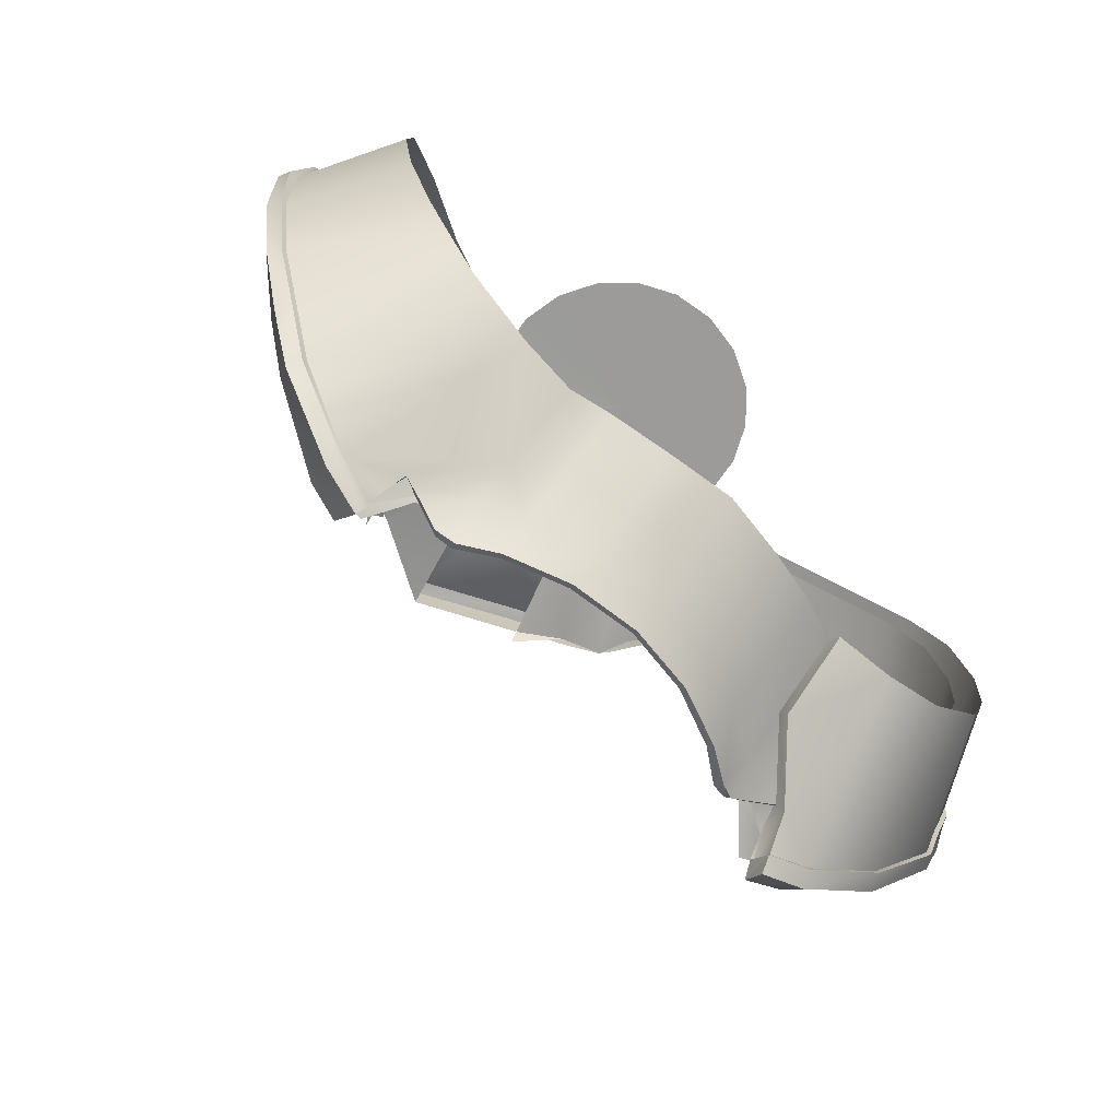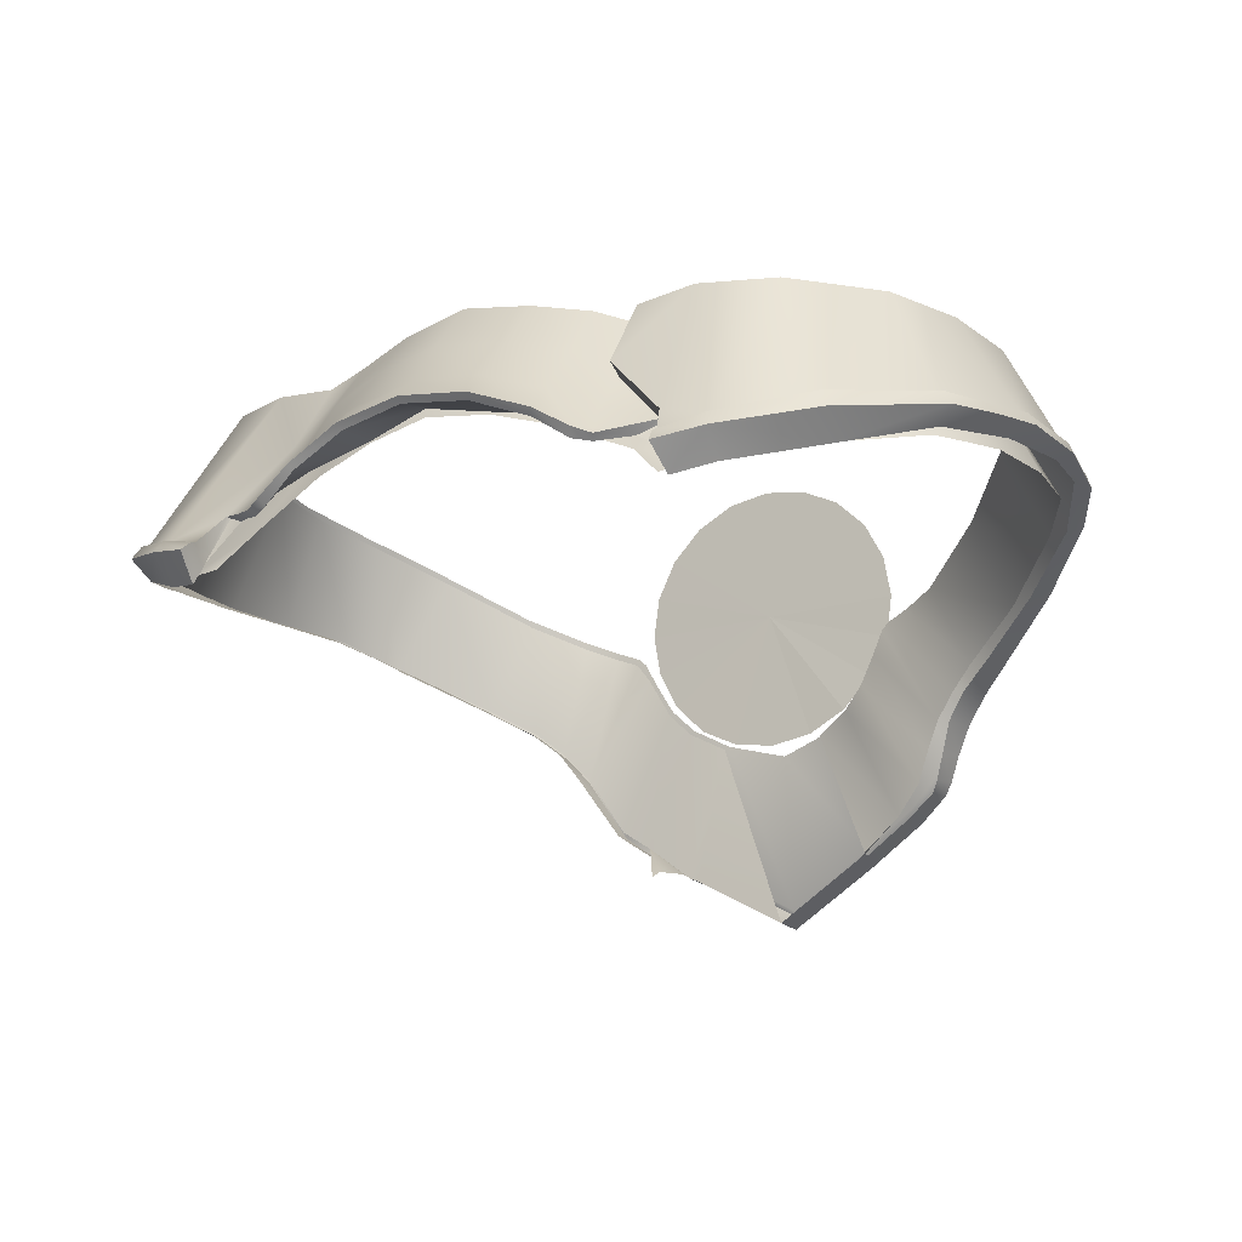
<metadata>
{"format":"obj","ext":"obj","renderer":"f3d","projection":"perspective","resolution":1024,"background":"white","views":[{"elev":-70.7,"azim":135.8,"up":"+Z"},{"elev":-18.3,"azim":-149.7,"up":"+Y"}]}
</metadata>
<code>
o StaticObject.004_StaticObject.005
v -0.09096 0.2137 1.242
v 0.1756 0.1418 1.242
v -0.04303 -0.08706 1.281
v 0.231 -0.2175 1.243
v -0.3216 0.06384 1.245
v -0.04453 0.4099 1.163
v -0.1957 0.3852 1.162
v 0.3516 0.2081 1.166
v 0.2625 -0.02816 1.244
v 0.4202 0.07204 1.167
v 0.001795 -0.3687 1.255
v -0.332 -0.4732 1.177
v -0.2645 -0.2966 1.253
v -0.5105 -0.229 1.173
v -0.3523 -0.1257 1.248
v -0.5342 -0.07826 1.171
v -0.533 0.2723 1.02
v -0.6188 0.1051 1.023
v -0.5109 0.07254 1.169
v -0.4416 0.2089 1.167
v -0.3326 0.3164 1.164
v 0.1066 0.3854 1.163
v 0.3096 0.4046 1.018
v 0.2429 0.3156 1.163
v 0.4428 0.2717 1.02
v 0.5294 0.1045 1.024
v 0.5599 -0.08076 1.029
v 0.4436 -0.07846 1.168
v 0.5288 -0.2656 1.033
v 0.4207 -0.2291 1.172
v 0.4428 -0.4333 1.034
v 0.3522 -0.3659 1.178
v 0.244 -0.4744 1.181
v 0.1416 -0.6522 1.037
v 0.1069 -0.5433 1.181
v -0.2308 -0.6522 1.037
v -0.04448 -0.5673 1.182
v -0.1959 -0.5427 1.18
v -0.44 -0.3648 1.174
v -0.3993 0.4049 1.017
v -0.231 0.4899 1.016
v -0.04462 0.5192 1.016
v 0.1416 0.4898 1.016
v -0.04471 -0.08076 1.027
v 0.3094 -0.5672 1.034
v -0.04461 -0.6816 1.037
v -0.3985 -0.5675 1.031
v -0.5327 -0.4329 1.034
v -0.6187 -0.2649 1.032
v -0.6483 -0.08016 1.026
v 1.389 0.2796 -0.9229
v 0.8185 -0.1447 0.8545
v 1.498 0.2457 0.09404
v 1.079 -0.5084 -1.673
v 1.129 0.2519 -1.229
v 0.8534 0.2266 -1.343
v 0.3869 -1.239 1.039
v 0.1932 -0.6723 1.022
v 0.3456 -0.5887 0.9832
v 0.6894 -1.005 0.9663
v 0.436 -0.4957 0.9557
v 1.543 0.2737 -0.2539
v 1.02 -0.5516 0.7457
v 1.025 -0.04586 0.698
v 1.301 0.1284 0.4076
v 1.501 0.2797 -0.5922
v 1.717 -0.2189 -0.6145
v 1.261 0.2659 -1.079
v 1.658 -0.2491 -0.965
v 0.6841 -0.2019 0.9036
v 0.5867 -0.24 0.9227
v -0.2799 -0.6716 1.026
v -0.4315 -0.5891 0.9771
v 0.5292 -0.3214 0.9333
v -0.5229 -0.4943 0.9514
v -0.8591 -0.8538 0.8772
v -0.5905 -0.3726 0.9379
v -0.922 -0.7421 0.8448
v -0.6746 -0.2394 0.9222
v -0.6425 -0.2687 0.9281
v -0.7719 -0.2007 0.9026
v -1.215 0.02104 0.6001
v -0.9066 -0.1432 0.8523
v -1.593 0.2516 0.0903
v -1.474 0.1811 0.3055
v -1.64 0.2809 -0.2583
v -1.603 0.2864 -0.5922
v -1.546 0.2856 -0.7508
v -1.487 0.2853 -0.9106
v -1.473 -0.3837 -1.409
v -0.9559 0.2512 -1.368
v -1.223 0.268 -1.234
v 0.8013 -0.3591 -1.625
v 0.9143 -0.5169 -1.714
v -0.7225 0.2033 -1.326
v -1.016 -0.5077 -1.727
v 0.627 -0.08776 -1.533
v -0.03973 -0.09806 -1.724
v 0.6181 0.2091 -1.336
v 0.9105 -0.6459 0.8004
v 1.533 -0.2614 0.3614
v 1.737 -0.1763 -0.2023
v 1.661 -0.1791 0.1244
v 0.5742 -1.087 1.01
v -0.807 -0.9919 0.8862
v -1.795 -0.1501 0.1028
v -1.655 -0.2102 0.3312
v -1.84 -0.2121 -0.6363
v -1.853 -0.178 -0.2613
v -1.735 -0.2642 -1.007
v -1.173 -0.4612 -1.655
v -0.7278 -0.07846 -1.528
v -0.5411 0.2482 -1.359
v -0.5474 -0.2164 -1.685
v -0.8714 -0.3617 -1.634
v -0.5478 0.03054 -1.525
v -0.3091 -0.1357 -1.702
v -0.3123 0.2988 -1.415
v -0.3168 0.08734 -1.58
v -0.04046 0.1288 -1.607
v -0.04342 0.3375 -1.443
v 0.2141 -0.1395 -1.706
v 0.2225 0.09324 -1.578
v 0.226 0.2962 -1.418
v 0.4521 0.2494 -1.36
v -1.008 -0.6385 0.8117
v 0.8134 -0.766 0.8757
v 0.4599 0.03514 -1.524
v 0.4458 -1.271 0.8005
v -0.6606 -1.092 0.9977
v -0.4842 -1.265 0.9617
v 1.815 -0.08846 -0.6316
v 1.455 0.3615 -0.9469
v 0.9458 -0.5639 0.9619
v 0.8603 -0.08866 0.9146
v 1.574 0.3208 0.1156
v 1.183 0.3339 -1.27
v 0.8952 0.3081 -1.392
v 0.3636 -0.5528 1.05
v 0.4585 -0.4555 1.021
v 0.581 -1.033 1.117
v 1.077 0.01504 0.7503
v 1.367 0.1971 0.445
v 0.2035 -0.6404 1.091
v -0.03576 -1.397 1.229
v 1.621 0.3526 -0.2499
v 1.575 0.3606 -0.6027
v 1.321 0.3477 -1.112
v 0.5291 -0.3276 1.002
v 0.5837 -0.2191 0.9925
v 0.7191 -0.1485 0.9662
v 0.6168 -0.1883 0.9864
v 0.7041 -0.9523 1.058
v -1.849 -0.2017 -1.098
v -1.76 -0.1215 0.3999
v -1.885 -0.06076 0.1682
v -1.9 -0.1076 0.1669
v -1.536 -0.2375 -1.516
v -1.251 -0.408 -1.804
v -0.4527 -0.5532 1.043
v -0.2935 -0.6397 1.095
v -0.04461 -0.7058 1.149
v -0.5487 -0.454 1.016
v -1.778 -0.1696 0.398
v -1.957 -0.06506 -0.2266
v -1.566 -0.3097 -1.534
v -0.9272 -0.8513 1.047
v -0.9592 -0.6823 1.024
v -1.513 -0.3283 0.6871
v 0.853 -0.6739 0.9956
v -0.7111 -1.103 1.13
v -0.8189 -0.9421 1.09
v 0.3401 -1.198 1.197
v 0.3574 -1.257 1.193
v 0.5907 -1.048 1.137
v 0.7422 -1.003 1.087
v 0.8661 -0.6871 1.015
v 0.9597 -0.5765 0.9801
v 0.8968 -0.735 1.008
v 1.083 -0.4719 0.9228
v 0.9881 -0.6246 0.972
v 1.579 -0.1767 0.4976
v 1.867 -0.07466 -0.2222
v 1.771 -0.1778 -1.077
v 1.47 -0.3278 -1.567
v 1.151 -0.4315 -1.806
v 1.129 -0.38 -1.773
v -0.8819 -0.7959 1.032
v -0.6744 -0.2183 0.9921
v -0.6198 -0.3266 1.002
v -0.7081 -0.1877 0.9859
v -0.8104 -0.1473 0.9653
v -0.9518 -0.08716 0.9123
v -1.476 -0.2803 0.6741
v -1.275 0.08504 0.6474
v -1.743 -0.1243 0.3873
v -1.548 0.2526 0.3379
v -1.673 0.327 0.1118
v -1.866 -0.06406 0.1602
v -1.723 0.3602 -0.2543
v -1.68 0.3677 -0.6049
v -1.557 0.3673 -0.9389
v -1.281 0.3509 -1.279
v -1.002 0.3345 -1.419
v -1.225 -0.3499 -1.749
v 1.121 -0.3777 -1.749
v -0.7558 0.3122 -1.412
v -0.9521 -0.6789 1.004
v -1.053 -0.5731 0.984
v -1.046 -0.57 0.9682
v -1.167 -0.4665 0.9115
v -1.49 -0.2785 0.6901
v -1.176 -0.4682 0.9245
v -1.937 -0.07046 -0.228
v -1.947 -0.08296 -0.6228
v -1.815 -0.1435 -1.097
v -1.86 -0.1213 -0.8508
v -1.799 -0.1516 -1.087
v -1.527 -0.2534 -1.494
v -1.229 -0.343 -1.767
v -1.05 -0.3939 -1.823
v 0.9537 -0.4266 -1.799
v 1.443 -0.2723 -1.541
v 1.577 -0.1945 -1.294
v 1.741 -0.13 -1.067
v 1.839 -0.09006 -0.6351
v 1.72 -0.1287 -1.055
v 1.83 -0.07066 -0.2234
v 1.764 -0.06326 0.1638
v 1.785 -0.06896 0.1714
v 1.288 -0.3459 0.7752
v 1.56 -0.17 0.4844
v 1.27 -0.3374 0.7595
v 1.068 -0.461 0.9071
v 0.7974 -0.805 1.046
v 0.7846 -0.792 1.027
v 0.7111 -0.966 1.072
v 0.3334 -1.18 1.176
v -0.03492 -1.419 1.247
v -0.4246 -1.178 1.173
v -0.431 -1.196 1.191
v -0.6845 -1.049 1.134
v -0.675 -1.034 1.114
v -0.8091 -0.9211 1.068
v -0.8882 -0.7996 1.053
v -1.011 -0.2615 -1.701
v -1.058 -0.3966 -1.808
v 1.256 -0.4271 0.686
v 1.554 -0.2575 0.45
v 0.958 -0.4871 -1.728
v 0.667 -0.1918 -1.693
v 0.7833 -0.3366 -1.715
v 0.7118 -0.3387 -1.794
v 0.6346 -0.3169 -1.832
v -0.701 -1.106 1.01
v -0.9107 -0.8613 0.9156
v -1.048 -0.6347 0.837
v -1.977 -0.1137 -0.2276
v -1.887 -0.1293 0.007861
v 0.7466 -0.2849 -1.689
v 0.3837 -1.233 0.9758
v 0.6497 0.2895 -1.386
v 0.6175 -1.1 1.135
v 0.7345 -1.01 0.9984
v 0.8859 -0.7477 0.8975
v 0.9541 -0.636 0.8422
v 1.109 -0.5193 0.9165
v 1.061 -0.5414 0.7827
v 1.597 -0.2242 0.4939
v 1.31 -0.3942 0.7697
v 1.8 -0.1145 0.1694
v 1.657 -0.1933 0.3251
v 1.712 -0.1644 0.1299
v 1.886 -0.1213 -0.2231
v 1.771 -0.2044 -0.5969
v 1.714 -0.2528 -0.979
v 1.867 -0.1423 -0.6304
v 1.626 -0.2569 -1.323
v 1.59 -0.3252 -1.234
v 1.447 -0.3973 -1.469
v 0.9653 -0.4724 -1.866
v 1.131 -0.5449 -1.702
v 0.986 -0.5759 -1.759
v 0.9484 -0.4304 -1.822
v 0.9542 -0.5101 -1.741
v 0.8963 -0.2965 -1.665
v 0.9033 -0.2927 -1.682
v 0.802 -0.3168 -1.733
v 0.6904 -0.3616 -1.773
v 0.6216 -0.346 -1.803
v 0.49 -0.2214 -1.854
v 0.6599 -0.247 -1.69
v 0.4993 -0.1992 -1.705
v 0.4748 -0.2409 -1.832
v -0.04449 -0.1039 -1.887
v 0.2301 -0.1439 -1.866
v 0.2395 -0.1195 -1.892
v -0.04404 -0.08166 -1.91
v 0.2042 -0.1381 -1.72
v -0.04432 -0.06606 -1.73
v -0.3189 -0.1314 -1.714
v -0.3306 -0.1205 -1.892
v -0.04036 -1.482 1.233
v 0.3456 -1.256 1.044
v -0.4824 -1.23 1.029
v -0.0401 -1.477 1.09
v -0.4429 -1.254 1.19
v -0.8405 -1.008 1.092
v -0.8764 -0.9581 1.076
v -0.8628 -0.9661 0.9558
v -0.9674 -0.7419 0.8658
v -0.9934 -0.7344 1.018
v -1.085 -0.6228 0.9822
v -1.184 -0.5302 0.7795
v -1.206 -0.5165 0.9264
v -1.456 -0.3573 0.6007
v -1.722 -0.1964 0.3492
v -1.898 -0.1981 -0.6864
v -1.788 -0.2634 -1.063
v -1.541 -0.3949 -1.405
v -1.081 -0.5461 -1.768
v -1.235 -0.5027 -1.696
v -1.066 -0.4513 -1.877
v -1.201 -0.4175 -1.62
v -1.054 -0.4862 -1.72
v -1.063 -0.4674 -1.722
v -0.7651 0.00254 -1.623
v -0.761 0.2546 -1.337
v -0.5679 0.3316 -1.41
v -0.7624 -0.03096 -1.554
v -0.7817 -0.3603 -1.767
v -0.7942 -0.3401 -1.792
v -0.723 -0.3106 -1.824
v -0.7598 -0.1967 -1.688
v -0.5654 -0.2436 -1.831
v -0.7797 -0.2537 -1.681
v -0.7096 -0.3456 -1.8
v -0.3219 -0.1437 -1.867
v -0.579 -0.2191 -1.856
v -0.5847 -0.1927 -1.699
v 0.4483 -1.234 0.8756
v -0.3275 0.3874 -1.468
v -0.3323 0.1627 -1.643
v -0.5749 0.1015 -1.586
v -0.3258 -0.01586 -1.785
v -0.5706 -0.1069 -1.736
v -0.03815 0.01194 -1.814
v -0.0451 0.4298 -1.497
v -0.04199 0.2074 -1.672
v 0.2313 -0.02096 -1.791
v 0.2343 0.169 -1.642
v 0.4799 -0.1139 -1.745
v 0.2379 0.3846 -1.47
v 0.4754 0.3329 -1.411
v 0.4837 0.1064 -1.585
v -0.9871 -0.278 -1.655
v 0.8301 -0.3263 -1.681
v -1.926 -0.1494 -0.286
v 0.6585 -0.02406 -1.594
v -1.027 -0.4012 -1.668
v -0.9022 -0.3311 -1.675
v -0.9887 -0.2898 -1.64
v 0.8306 -0.8511 1.041
v -0.4835 -1.231 1.057
v -0.8313 -1.018 0.9755
v 0.6152 -1.098 1.032
v 0.3941 -1.23 1.092
v 1.209 -0.4379 0.6297
v -1.119 -0.5415 0.7597
v -1.376 -0.3782 0.611
v 1.803 -0.1521 -0.1665
v -1.79 -0.2379 -0.8214
v -1.843 -0.2306 -0.8742
v -1.978 -0.137 -0.6178
v -1.926 -0.1694 -0.8593
v -1.877 -0.1134 -0.8574
v -1.619 0.3672 -0.7714
v -1.928 -0.09056 -0.6193
v 1.376 -0.3869 -1.449
v 1.522 -0.3181 -1.212
v 1.595 -0.197 -1.311
v 1.427 -0.2682 -1.519
v 0.4615 -0.2212 -1.691
f 3 1 5
f 3 2 1
f 3 4 9
f 9 2 3
f 3 11 4
f 3 13 11
f 3 5 15
f 15 13 3
f 5 20 19
f 21 20 5
f 5 1 21
f 1 7 21
f 1 6 7
f 1 22 6
f 24 22 1
f 1 2 24
f 2 8 24
f 10 8 2
f 2 9 10
f 9 28 10
f 30 28 9
f 9 4 30
f 4 32 30
f 33 32 4
f 4 11 33
f 11 35 33
f 11 37 35
f 11 38 37
f 12 38 11
f 11 13 12
f 13 39 12
f 14 39 13
f 13 15 14
f 15 16 14
f 19 16 15
f 15 5 19
f 17 18 19
f 19 20 17
f 40 17 20
f 20 21 40
f 41 40 21
f 21 7 41
f 42 41 7
f 7 6 42
f 43 42 6
f 6 22 43
f 23 43 22
f 22 24 23
f 25 23 24
f 24 8 25
f 26 25 8
f 8 10 26
f 27 26 10
f 10 28 27
f 29 27 28
f 28 30 29
f 31 29 30
f 30 32 31
f 45 31 32
f 32 33 45
f 34 45 33
f 33 35 34
f 46 34 35
f 35 37 46
f 36 46 37
f 37 38 36
f 47 36 38
f 38 12 47
f 48 47 12
f 12 39 48
f 49 48 39
f 39 14 49
f 50 49 14
f 14 16 50
f 18 50 16
f 16 19 18
f 18 17 44
f 17 40 44
f 40 41 44
f 41 42 44
f 42 43 44
f 43 23 44
f 23 25 44
f 25 26 44
f 26 27 44
f 27 29 44
f 29 31 44
f 31 45 44
f 45 34 44
f 34 46 44
f 46 36 44
f 36 47 44
f 47 48 44
f 48 49 44
f 49 50 44
f 50 18 44
f 51 69 67
f 67 66 51
f 52 63 100
f 100 70 52
f 53 103 101
f 101 65 53
f 56 54 379
f 379 55 56
f 59 104 57
f 57 58 59
f 61 60 104
f 104 59 61
f 62 102 103
f 103 53 62
f 64 368 63
f 63 52 64
f 65 101 368
f 368 64 65
f 58 304 306
f 66 67 102
f 102 62 66
f 68 380 69
f 69 51 68
f 70 100 127
f 127 71 70
f 74 127 60
f 60 61 74
f 72 305 130
f 130 73 72
f 73 130 105
f 105 75 73
f 127 74 71
f 75 105 76
f 76 77 75
f 77 76 78
f 78 80 77
f 78 79 80
f 81 126 369
f 369 83 81
f 83 369 370
f 370 82 83
f 82 370 107
f 107 85 82
f 85 107 106
f 106 84 85
f 84 106 109
f 109 86 84
f 86 109 108
f 108 87 86
f 88 372 110
f 110 89 88
f 89 110 90
f 90 92 89
f 92 90 111
f 111 91 92
f 79 78 126
f 126 81 79
f 93 94 54
f 112 95 91
f 91 111 115
f 115 112 91
f 115 111 96
f 54 56 97
f 97 93 54
f 56 99 97
f 261 57 104
f 113 95 112
f 112 116 113
f 115 114 116
f 116 112 115
f 118 113 116
f 116 119 118
f 119 116 114
f 114 117 119
f 117 98 120
f 120 119 117
f 121 118 119
f 119 120 121
f 123 124 121
f 121 120 123
f 122 123 120
f 120 98 122
f 123 122 383
f 383 128 123
f 124 123 128
f 128 125 124
f 97 99 125
f 125 128 97
f 97 128 383
f 383 93 97
f 341 261 104
f 129 341 104
f 304 58 57
f 130 305 131
f 133 147 132
f 132 227 133
f 135 151 134
f 134 234 135
f 136 143 232
f 232 229 136
f 138 137 382
f 382 206 138
f 139 144 238
f 238 141 139
f 140 139 141
f 141 153 140
f 146 136 229
f 229 228 146
f 142 135 234
f 234 233 142
f 143 142 233
f 233 232 143
f 144 162 145
f 145 238 144
f 147 146 228
f 228 132 147
f 148 133 227
f 227 224 148
f 150 149 236
f 236 170 150
f 151 152 170
f 170 134 151
f 149 140 153
f 153 236 149
f 376 216 154
f 154 375 376
f 155 156 157
f 157 164 155
f 158 220 159
f 159 166 158
f 159 220 221
f 221 323 159
f 161 160 243
f 243 240 161
f 162 161 240
f 240 145 162
f 160 163 244
f 244 243 160
f 156 165 258
f 258 157 156
f 212 155 164
f 164 169 212
f 165 215 374
f 374 258 165
f 216 158 166
f 166 154 216
f 312 167 245
f 245 168 312
f 168 209 313
f 313 312 168
f 213 212 169
f 169 315 213
f 209 213 315
f 315 313 209
f 170 152 150
f 171 242 172
f 172 308 171
f 241 242 171
f 171 307 241
f 303 239 241
f 241 307 303
f 174 173 239
f 239 303 174
f 175 173 174
f 174 263 175
f 237 175 263
f 263 176 237
f 363 235 237
f 237 176 363
f 177 235 363
f 363 179 177
f 178 177 179
f 179 181 178
f 180 178 181
f 181 267 180
f 231 180 267
f 267 270 231
f 182 231 270
f 270 269 182
f 230 182 269
f 269 271 230
f 183 230 271
f 271 274 183
f 226 183 274
f 274 277 226
f 225 226 277
f 277 184 225
f 381 225 184
f 184 278 381
f 187 223 185
f 185 186 187
f 281 284 187
f 187 186 281
f 163 190 188
f 188 244 163
f 190 189 208
f 208 188 190
f 208 189 191
f 192 193 211
f 211 210 192
f 193 195 194
f 194 211 193
f 195 197 196
f 196 194 195
f 197 198 199
f 199 196 197
f 198 200 214
f 214 199 198
f 200 201 378
f 378 214 200
f 377 202 218
f 218 217 377
f 202 203 219
f 219 218 202
f 203 204 205
f 205 219 203
f 191 192 210
f 210 208 191
f 287 206 222
f 327 204 207
f 167 309 172
f 172 245 167
f 172 309 308
f 168 245 188
f 188 208 168
f 209 168 208
f 208 210 209
f 213 209 210
f 210 211 213
f 212 213 211
f 211 194 212
f 155 212 194
f 194 196 155
f 156 155 196
f 196 199 156
f 165 156 199
f 199 214 165
f 215 165 214
f 214 378 215
f 216 376 217
f 217 218 216
f 158 216 218
f 218 219 158
f 220 158 219
f 219 205 220
f 221 220 205
f 205 247 221
f 187 284 222
f 222 206 187
f 223 187 206
f 206 382 223
f 225 381 224
f 224 227 225
f 226 225 227
f 227 132 226
f 183 226 132
f 132 228 183
f 230 183 228
f 228 229 230
f 182 230 229
f 229 232 182
f 231 182 232
f 232 233 231
f 180 231 233
f 233 234 180
f 178 180 234
f 234 134 178
f 177 178 134
f 134 170 177
f 235 177 170
f 170 236 235
f 237 235 236
f 236 153 237
f 175 237 153
f 153 141 175
f 173 175 141
f 141 238 173
f 173 238 145
f 145 239 173
f 239 145 240
f 240 241 239
f 242 241 240
f 240 243 242
f 172 242 243
f 243 244 172
f 245 172 244
f 244 188 245
f 204 327 246
f 246 205 204
f 246 247 205
f 206 287 359
f 359 138 206
f 288 251 287
f 359 287 251
f 252 286 357
f 357 260 252
f 253 251 288
f 254 251 253
f 289 292 290
f 157 258 259
f 358 259 258
f 324 320 322
f 334 356 330
f 332 356 334
f 332 334 333
f 361 331 336
f 337 336 331
f 138 359 262
f 363 265 179
f 264 176 263
f 263 366 264
f 179 265 266
f 266 181 179
f 268 267 181
f 181 266 268
f 248 270 267
f 267 268 248
f 248 249 269
f 269 270 248
f 269 249 272
f 271 269 272
f 272 273 271
f 273 371 274
f 274 271 273
f 277 274 371
f 371 275 277
f 275 276 184
f 184 277 275
f 278 184 276
f 276 279 278
f 186 185 280
f 280 282 186
f 282 283 281
f 281 186 282
f 284 281 283
f 283 285 284
f 250 222 284
f 284 285 250
f 287 222 250
f 250 286 287
f 287 286 252
f 252 288 287
f 288 252 289
f 289 253 288
f 290 254 253
f 253 289 290
f 291 254 290
f 290 294 291
f 352 251 254
f 254 291 352
f 294 290 292
f 292 293 294
f 296 297 291
f 291 294 296
f 294 293 299
f 299 296 294
f 350 352 291
f 291 297 350
f 295 298 297
f 297 296 295
f 347 350 297
f 297 298 347
f 300 295 296
f 296 299 300
f 338 302 298
f 298 295 338
f 301 338 295
f 295 300 301
f 347 298 302
f 302 345 347
f 366 263 174
f 174 367 366
f 57 367 174
f 174 304 57
f 304 174 303
f 303 306 304
f 305 306 364
f 255 364 307
f 307 171 255
f 365 255 171
f 171 308 365
f 310 365 308
f 308 309 310
f 309 167 256
f 256 310 309
f 167 312 311
f 311 256 167
f 257 311 312
f 312 313 257
f 314 257 313
f 313 315 314
f 314 315 169
f 169 316 314
f 164 317 316
f 316 169 164
f 164 157 259
f 259 317 164
f 318 358 258
f 258 374 318
f 319 373 375
f 375 154 319
f 320 319 154
f 154 166 320
f 159 322 320
f 320 166 159
f 321 322 159
f 159 323 321
f 321 325 324
f 324 322 321
f 221 325 321
f 321 323 221
f 247 326 325
f 325 221 247
f 326 247 246
f 246 360 326
f 356 362 360
f 360 246 356
f 330 356 246
f 246 327 330
f 328 330 327
f 327 207 328
f 329 344 330
f 330 328 329
f 334 330 344
f 344 346 334
f 333 337 331
f 331 332 333
f 337 333 339
f 339 335 337
f 333 334 346
f 346 339 333
f 335 340 336
f 336 337 335
f 335 339 302
f 302 338 335
f 345 302 339
f 339 346 345
f 338 301 340
f 340 335 338
f 342 343 344
f 344 329 342
f 343 345 346
f 346 344 343
f 345 343 349
f 349 347 345
f 348 349 343
f 343 342 348
f 351 349 348
f 348 353 351
f 350 347 349
f 349 351 350
f 351 355 352
f 352 350 351
f 353 354 355
f 355 351 353
f 359 355 354
f 354 262 359
f 361 356 332
f 332 331 361
f 356 361 362
f 252 260 292
f 292 289 252
f 359 251 352
f 352 355 359
f 360 325 326
f 361 360 362
f 250 357 286
f 264 265 363
f 363 176 264
f 303 307 364
f 364 306 303
f 87 108 372
f 372 88 87
f 373 318 374
f 374 375 373
f 374 215 376
f 376 375 374
f 376 215 378
f 378 217 376
f 378 201 377
f 377 217 378
f 55 379 380
f 380 68 55
f 280 185 278
f 278 279 280
f 185 223 381
f 381 278 185
f 381 223 382
f 382 224 381
f 382 137 148
f 148 224 382

</code>
